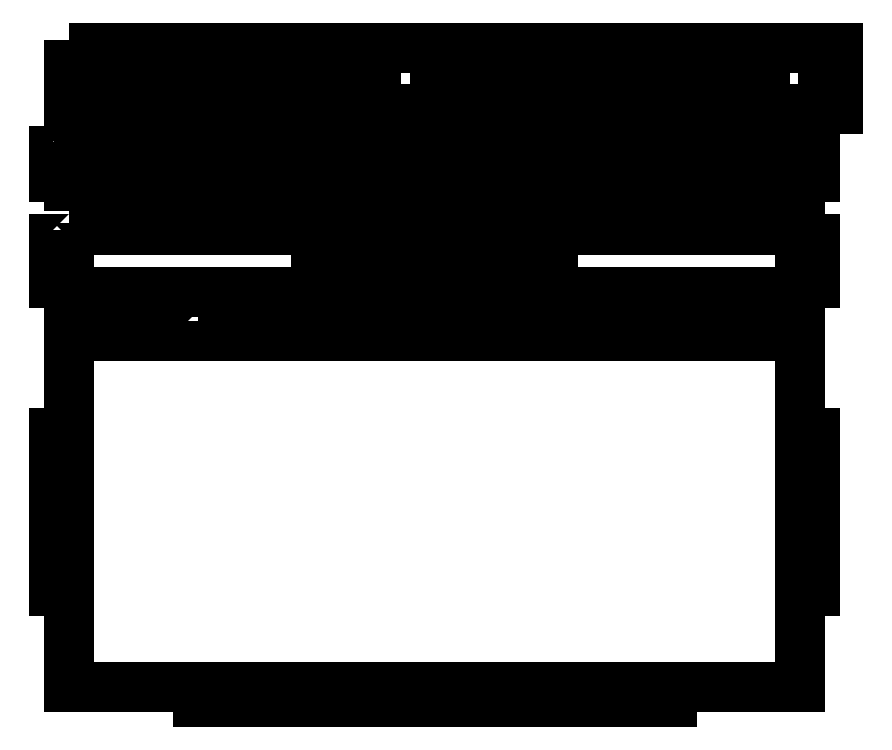
<metadata>
{"format":"dxf","ext":"dxf","renderer":"ezdxf+matplotlib","layout":"modelspace","background":"white","min_lineweight":24,"dpi":150}
</metadata>
<code>
0
SECTION
2
ENTITIES
0
LWPOLYLINE
8
0
90
50
70
0
10
-6e-06
20
125.2
30
0
10
-6e-06
20
124.3
30
0
10
1.431
20
124.3
30
0
10
1.431
20
123.5
30
0
10
-6e-06
20
123.5
30
0
10
-6e-06
20
122.7
30
0
10
1.431
20
122.7
30
0
10
1.431
20
121.8
30
0
10
-6e-06
20
121.8
30
0
10
-6e-06
20
121
30
0
10
1.431
20
121
30
0
10
1.431
20
120.1
30
0
10
-6e-06
20
120.1
30
0
10
-6e-06
20
119.3
30
0
10
14.55
20
119.3
30
0
10
14.55
20
120.7
30
0
10
15.4
20
120.7
30
0
10
15.4
20
119.3
30
0
10
16.25
20
119.3
30
0
10
16.25
20
120.7
30
0
10
17.09
20
120.7
30
0
10
17.09
20
119.3
30
0
10
17.94
20
119.3
30
0
10
17.94
20
120.7
30
0
10
18.79
20
120.7
30
0
10
18.79
20
119.3
30
0
10
19.63
20
119.3
30
0
10
19.63
20
120.7
30
0
10
20.48
20
120.7
30
0
10
20.48
20
119.3
30
0
10
21.33
20
119.3
30
0
10
21.33
20
120.7
30
0
10
22.17
20
120.7
30
0
10
22.17
20
119.3
30
0
10
36.73
20
119.3
30
0
10
36.73
20
120.1
30
0
10
35.3
20
120.1
30
0
10
35.3
20
121
30
0
10
36.73
20
121
30
0
10
36.73
20
121.8
30
0
10
35.3
20
121.8
30
0
10
35.3
20
122.7
30
0
10
36.73
20
122.7
30
0
10
36.73
20
123.5
30
0
10
35.3
20
123.5
30
0
10
35.3
20
124.3
30
0
10
36.73
20
124.3
30
0
10
36.73
20
125.2
30
0
10
-6e-06
20
125.2
30
0
10
-6e-06
20
125.2
30
0
0
LWPOLYLINE
8
0
90
50
70
0
10
37.44
20
125.2
30
0
10
37.44
20
124.3
30
0
10
38.87
20
124.3
30
0
10
38.87
20
123.5
30
0
10
37.44
20
123.5
30
0
10
37.44
20
122.7
30
0
10
38.87
20
122.7
30
0
10
38.87
20
121.8
30
0
10
37.44
20
121.8
30
0
10
37.44
20
121
30
0
10
38.87
20
121
30
0
10
38.87
20
120.1
30
0
10
37.44
20
120.1
30
0
10
37.44
20
119.3
30
0
10
52
20
119.3
30
0
10
52
20
120.7
30
0
10
52.84
20
120.7
30
0
10
52.84
20
119.3
30
0
10
53.69
20
119.3
30
0
10
53.69
20
120.7
30
0
10
54.54
20
120.7
30
0
10
54.54
20
119.3
30
0
10
55.38
20
119.3
30
0
10
55.38
20
120.7
30
0
10
56.23
20
120.7
30
0
10
56.23
20
119.3
30
0
10
57.08
20
119.3
30
0
10
57.08
20
120.7
30
0
10
57.92
20
120.7
30
0
10
57.92
20
119.3
30
0
10
58.77
20
119.3
30
0
10
58.77
20
120.7
30
0
10
59.62
20
120.7
30
0
10
59.62
20
119.3
30
0
10
74.17
20
119.3
30
0
10
74.17
20
120.1
30
0
10
72.74
20
120.1
30
0
10
72.74
20
121
30
0
10
74.17
20
121
30
0
10
74.17
20
121.8
30
0
10
72.74
20
121.8
30
0
10
72.74
20
122.7
30
0
10
74.17
20
122.7
30
0
10
74.17
20
123.5
30
0
10
72.74
20
123.5
30
0
10
72.74
20
124.3
30
0
10
74.17
20
124.3
30
0
10
74.17
20
125.2
30
0
10
37.44
20
125.2
30
0
10
37.44
20
125.2
30
0
0
LWPOLYLINE
8
0
90
6
70
0
10
5.723
20
124.5
30
0
10
29.65
20
124.5
30
0
10
29.65
20
123.8
30
0
10
5.723
20
123.8
30
0
10
5.723
20
124.5
30
0
10
5.723
20
124.5
30
0
0
LWPOLYLINE
8
0
90
6
70
0
10
43.17
20
124.5
30
0
10
67.1
20
124.5
30
0
10
67.1
20
123.8
30
0
10
43.17
20
123.8
30
0
10
43.17
20
124.5
30
0
10
43.17
20
124.5
30
0
0
LWPOLYLINE
8
0
90
6
70
0
10
-1.431
20
116.9
30
0
10
-1.431
20
116.1
30
0
10
-6e-06
20
116.1
30
0
10
-6e-06
20
116.9
30
0
10
-1.431
20
116.9
30
0
10
-1.431
20
116.9
30
0
0
LWPOLYLINE
8
0
90
6
70
0
10
70.52
20
116.9
30
0
10
70.52
20
116.1
30
0
10
71.95
20
116.1
30
0
10
71.95
20
116.9
30
0
10
70.52
20
116.9
30
0
10
70.52
20
116.9
30
0
0
LWPOLYLINE
8
0
90
78
70
0
10
-6e-06
20
116.1
30
0
10
-6e-06
20
115.3
30
0
10
-1.431
20
115.3
30
0
10
-1.431
20
114.4
30
0
10
-6e-06
20
114.4
30
0
10
-6e-06
20
113.6
30
0
10
-1.431
20
113.6
30
0
10
-1.431
20
112.7
30
0
10
-6e-06
20
112.7
30
0
10
-6e-06
20
111.9
30
0
10
23.83
20
111.9
30
0
10
23.83
20
113.3
30
0
10
24.67
20
113.3
30
0
10
24.67
20
111.9
30
0
10
25.52
20
111.9
30
0
10
25.52
20
113.3
30
0
10
26.37
20
113.3
30
0
10
26.37
20
111.9
30
0
10
27.21
20
111.9
30
0
10
27.21
20
113.3
30
0
10
28.06
20
113.3
30
0
10
28.06
20
111.9
30
0
10
28.91
20
111.9
30
0
10
28.91
20
113.3
30
0
10
29.75
20
113.3
30
0
10
29.75
20
111.9
30
0
10
30.6
20
111.9
30
0
10
30.6
20
113.3
30
0
10
31.45
20
113.3
30
0
10
31.45
20
111.9
30
0
10
32.29
20
111.9
30
0
10
32.29
20
113.3
30
0
10
33.14
20
113.3
30
0
10
33.14
20
111.9
30
0
10
33.99
20
111.9
30
0
10
33.99
20
113.3
30
0
10
34.83
20
113.3
30
0
10
34.83
20
111.9
30
0
10
35.68
20
111.9
30
0
10
35.68
20
113.3
30
0
10
36.53
20
113.3
30
0
10
36.53
20
111.9
30
0
10
37.37
20
111.9
30
0
10
37.37
20
113.3
30
0
10
38.22
20
113.3
30
0
10
38.22
20
111.9
30
0
10
39.07
20
111.9
30
0
10
39.07
20
113.3
30
0
10
39.91
20
113.3
30
0
10
39.91
20
111.9
30
0
10
40.76
20
111.9
30
0
10
40.76
20
113.3
30
0
10
41.61
20
113.3
30
0
10
41.61
20
111.9
30
0
10
42.45
20
111.9
30
0
10
42.45
20
113.3
30
0
10
43.3
20
113.3
30
0
10
43.3
20
111.9
30
0
10
44.15
20
111.9
30
0
10
44.15
20
113.3
30
0
10
44.99
20
113.3
30
0
10
44.99
20
111.9
30
0
10
45.84
20
111.9
30
0
10
45.84
20
113.3
30
0
10
46.69
20
113.3
30
0
10
46.69
20
111.9
30
0
10
70.52
20
111.9
30
0
10
70.52
20
112.7
30
0
10
71.95
20
112.7
30
0
10
71.95
20
113.6
30
0
10
70.52
20
113.6
30
0
10
70.52
20
114.4
30
0
10
71.95
20
114.4
30
0
10
71.95
20
115.3
30
0
10
70.52
20
115.3
30
0
10
70.52
20
116.1
30
0
10
-6e-06
20
116.1
30
0
10
-6e-06
20
116.1
30
0
0
LWPOLYLINE
8
0
90
86
70
0
10
-6e-06
20
107.6
30
0
10
-6e-06
20
106.7
30
0
10
-1.431
20
106.7
30
0
10
-1.431
20
105.9
30
0
10
-6e-06
20
105.9
30
0
10
-6e-06
20
105
30
0
10
-1.431
20
105
30
0
10
-1.431
20
104.2
30
0
10
-6e-06
20
104.2
30
0
10
-6e-06
20
103.3
30
0
10
-1.431
20
103.3
30
0
10
-1.431
20
102.5
30
0
10
-6e-06
20
102.5
30
0
10
-6e-06
20
101.6
30
0
10
23.83
20
101.6
30
0
10
23.83
20
103.1
30
0
10
24.67
20
103.1
30
0
10
24.67
20
101.6
30
0
10
25.52
20
101.6
30
0
10
25.52
20
103.1
30
0
10
26.37
20
103.1
30
0
10
26.37
20
101.6
30
0
10
27.21
20
101.6
30
0
10
27.21
20
103.1
30
0
10
28.06
20
103.1
30
0
10
28.06
20
101.6
30
0
10
28.91
20
101.6
30
0
10
28.91
20
103.1
30
0
10
29.75
20
103.1
30
0
10
29.75
20
101.6
30
0
10
30.6
20
101.6
30
0
10
30.6
20
103.1
30
0
10
31.45
20
103.1
30
0
10
31.45
20
101.6
30
0
10
32.29
20
101.6
30
0
10
32.29
20
103.1
30
0
10
33.14
20
103.1
30
0
10
33.14
20
101.6
30
0
10
33.99
20
101.6
30
0
10
33.99
20
103.1
30
0
10
34.83
20
103.1
30
0
10
34.83
20
101.6
30
0
10
35.68
20
101.6
30
0
10
35.68
20
103.1
30
0
10
36.53
20
103.1
30
0
10
36.53
20
101.6
30
0
10
37.37
20
101.6
30
0
10
37.37
20
103.1
30
0
10
38.22
20
103.1
30
0
10
38.22
20
101.6
30
0
10
39.07
20
101.6
30
0
10
39.07
20
103.1
30
0
10
39.91
20
103.1
30
0
10
39.91
20
101.6
30
0
10
40.76
20
101.6
30
0
10
40.76
20
103.1
30
0
10
41.61
20
103.1
30
0
10
41.61
20
101.6
30
0
10
42.45
20
101.6
30
0
10
42.45
20
103.1
30
0
10
43.3
20
103.1
30
0
10
43.3
20
101.6
30
0
10
44.15
20
101.6
30
0
10
44.15
20
103.1
30
0
10
44.99
20
103.1
30
0
10
44.99
20
101.6
30
0
10
45.84
20
101.6
30
0
10
45.84
20
103.1
30
0
10
46.69
20
103.1
30
0
10
46.69
20
101.6
30
0
10
70.52
20
101.6
30
0
10
70.52
20
102.5
30
0
10
71.95
20
102.5
30
0
10
71.95
20
103.3
30
0
10
70.52
20
103.3
30
0
10
70.52
20
104.2
30
0
10
71.95
20
104.2
30
0
10
71.95
20
105
30
0
10
70.52
20
105
30
0
10
70.52
20
105.9
30
0
10
71.95
20
105.9
30
0
10
71.95
20
106.7
30
0
10
70.52
20
106.7
30
0
10
70.52
20
107.6
30
0
10
-6e-06
20
107.6
30
0
10
-6e-06
20
107.6
30
0
0
LWPOLYLINE
8
0
90
158
70
0
10
12.4
20
98.8
30
0
10
12.4
20
97.37
30
0
10
-6e-06
20
97.37
30
0
10
-6e-06
20
88.05
30
0
10
-1.431
20
88.05
30
0
10
-1.431
20
86.36
30
0
10
-6e-06
20
86.36
30
0
10
-6e-06
20
84.67
30
0
10
-1.431
20
84.67
30
0
10
-1.431
20
82.97
30
0
10
-6e-06
20
82.97
30
0
10
-6e-06
20
81.28
30
0
10
-1.431
20
81.28
30
0
10
-1.431
20
79.59
30
0
10
-6e-06
20
79.59
30
0
10
-6e-06
20
77.89
30
0
10
-1.431
20
77.89
30
0
10
-1.431
20
76.2
30
0
10
-6e-06
20
76.2
30
0
10
-6e-06
20
74.51
30
0
10
-1.431
20
74.51
30
0
10
-1.431
20
72.81
30
0
10
-6e-06
20
72.81
30
0
10
-6e-06
20
63.5
30
0
10
12.4
20
63.5
30
0
10
12.4
20
62.07
30
0
10
14.09
20
62.07
30
0
10
14.09
20
63.5
30
0
10
15.78
20
63.5
30
0
10
15.78
20
62.07
30
0
10
17.48
20
62.07
30
0
10
17.48
20
63.5
30
0
10
19.17
20
63.5
30
0
10
19.17
20
62.07
30
0
10
20.86
20
62.07
30
0
10
20.86
20
63.5
30
0
10
22.56
20
63.5
30
0
10
22.56
20
62.07
30
0
10
24.25
20
62.07
30
0
10
24.25
20
63.5
30
0
10
25.94
20
63.5
30
0
10
25.94
20
62.07
30
0
10
27.64
20
62.07
30
0
10
27.64
20
63.5
30
0
10
29.33
20
63.5
30
0
10
29.33
20
62.07
30
0
10
31.02
20
62.07
30
0
10
31.02
20
63.5
30
0
10
32.72
20
63.5
30
0
10
32.72
20
62.07
30
0
10
34.41
20
62.07
30
0
10
34.41
20
63.5
30
0
10
36.1
20
63.5
30
0
10
36.1
20
62.07
30
0
10
37.8
20
62.07
30
0
10
37.8
20
63.5
30
0
10
39.49
20
63.5
30
0
10
39.49
20
62.07
30
0
10
41.18
20
62.07
30
0
10
41.18
20
63.5
30
0
10
42.88
20
63.5
30
0
10
42.88
20
62.07
30
0
10
44.57
20
62.07
30
0
10
44.57
20
63.5
30
0
10
46.26
20
63.5
30
0
10
46.26
20
62.07
30
0
10
47.96
20
62.07
30
0
10
47.96
20
63.5
30
0
10
49.65
20
63.5
30
0
10
49.65
20
62.07
30
0
10
51.34
20
62.07
30
0
10
51.34
20
63.5
30
0
10
53.04
20
63.5
30
0
10
53.04
20
62.07
30
0
10
54.73
20
62.07
30
0
10
54.73
20
63.5
30
0
10
56.42
20
63.5
30
0
10
56.42
20
62.07
30
0
10
58.12
20
62.07
30
0
10
58.12
20
63.5
30
0
10
70.52
20
63.5
30
0
10
70.52
20
72.81
30
0
10
71.95
20
72.81
30
0
10
71.95
20
74.51
30
0
10
70.52
20
74.51
30
0
10
70.52
20
76.2
30
0
10
71.95
20
76.2
30
0
10
71.95
20
77.89
30
0
10
70.52
20
77.89
30
0
10
70.52
20
79.59
30
0
10
71.95
20
79.59
30
0
10
71.95
20
81.28
30
0
10
70.52
20
81.28
30
0
10
70.52
20
82.97
30
0
10
71.95
20
82.97
30
0
10
71.95
20
84.67
30
0
10
70.52
20
84.67
30
0
10
70.52
20
86.36
30
0
10
71.95
20
86.36
30
0
10
71.95
20
88.05
30
0
10
70.52
20
88.05
30
0
10
70.52
20
97.37
30
0
10
58.12
20
97.37
30
0
10
58.12
20
98.8
30
0
10
56.42
20
98.8
30
0
10
56.42
20
97.37
30
0
10
54.73
20
97.37
30
0
10
54.73
20
98.8
30
0
10
53.04
20
98.8
30
0
10
53.04
20
97.37
30
0
10
51.34
20
97.37
30
0
10
51.34
20
98.8
30
0
10
49.65
20
98.8
30
0
10
49.65
20
97.37
30
0
10
47.96
20
97.37
30
0
10
47.96
20
98.8
30
0
10
46.26
20
98.8
30
0
10
46.26
20
97.37
30
0
10
44.57
20
97.37
30
0
10
44.57
20
98.8
30
0
10
42.88
20
98.8
30
0
10
42.88
20
97.37
30
0
10
41.18
20
97.37
30
0
10
41.18
20
98.8
30
0
10
39.49
20
98.8
30
0
10
39.49
20
97.37
30
0
10
37.8
20
97.37
30
0
10
37.8
20
98.8
30
0
10
36.1
20
98.8
30
0
10
36.1
20
97.37
30
0
10
34.41
20
97.37
30
0
10
34.41
20
98.8
30
0
10
32.72
20
98.8
30
0
10
32.72
20
97.37
30
0
10
31.02
20
97.37
30
0
10
31.02
20
98.8
30
0
10
29.33
20
98.8
30
0
10
29.33
20
97.37
30
0
10
27.64
20
97.37
30
0
10
27.64
20
98.8
30
0
10
25.94
20
98.8
30
0
10
25.94
20
97.37
30
0
10
24.25
20
97.37
30
0
10
24.25
20
98.8
30
0
10
22.56
20
98.8
30
0
10
22.56
20
97.37
30
0
10
20.86
20
97.37
30
0
10
20.86
20
98.8
30
0
10
19.17
20
98.8
30
0
10
19.17
20
97.37
30
0
10
17.48
20
97.37
30
0
10
17.48
20
98.8
30
0
10
15.78
20
98.8
30
0
10
15.78
20
97.37
30
0
10
14.09
20
97.37
30
0
10
14.09
20
98.8
30
0
10
12.4
20
98.8
30
0
10
12.4
20
98.8
30
0
0
ENDSEC
0
EOF

</code>
